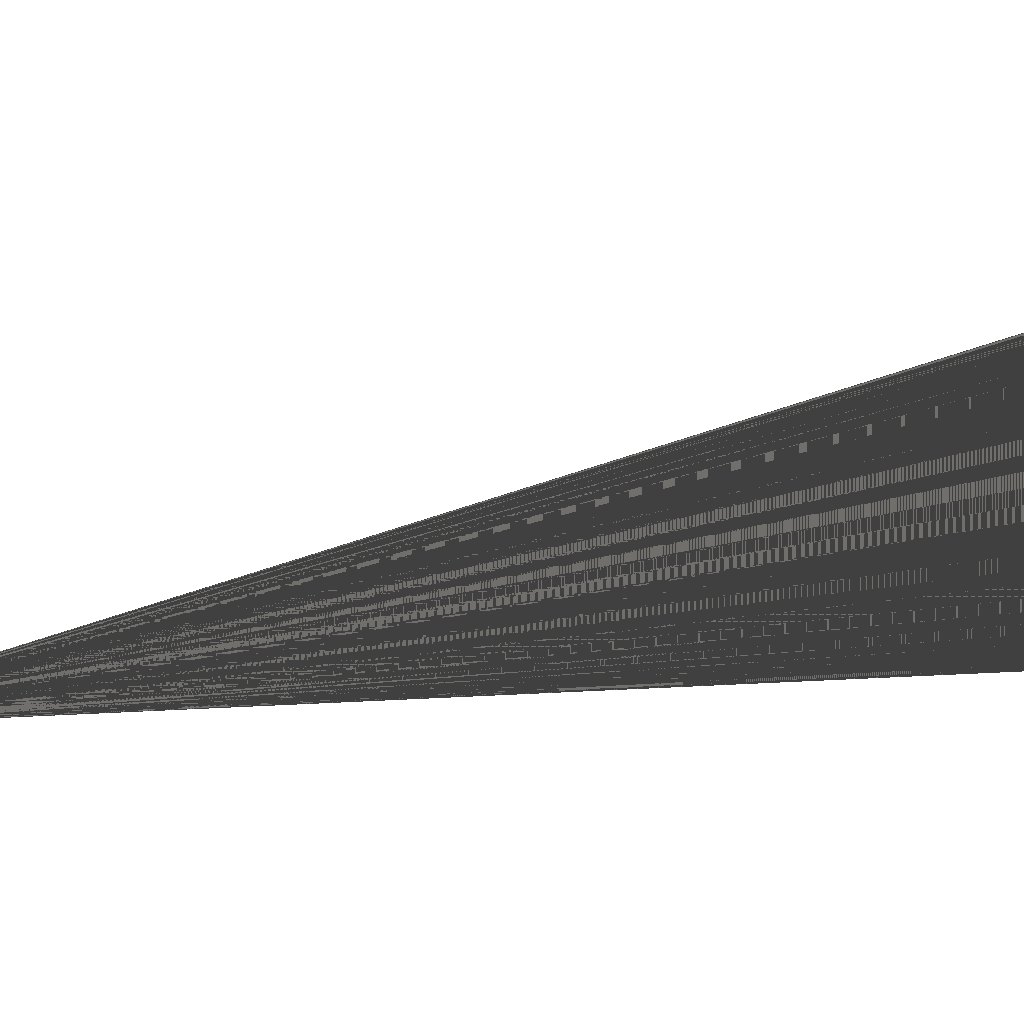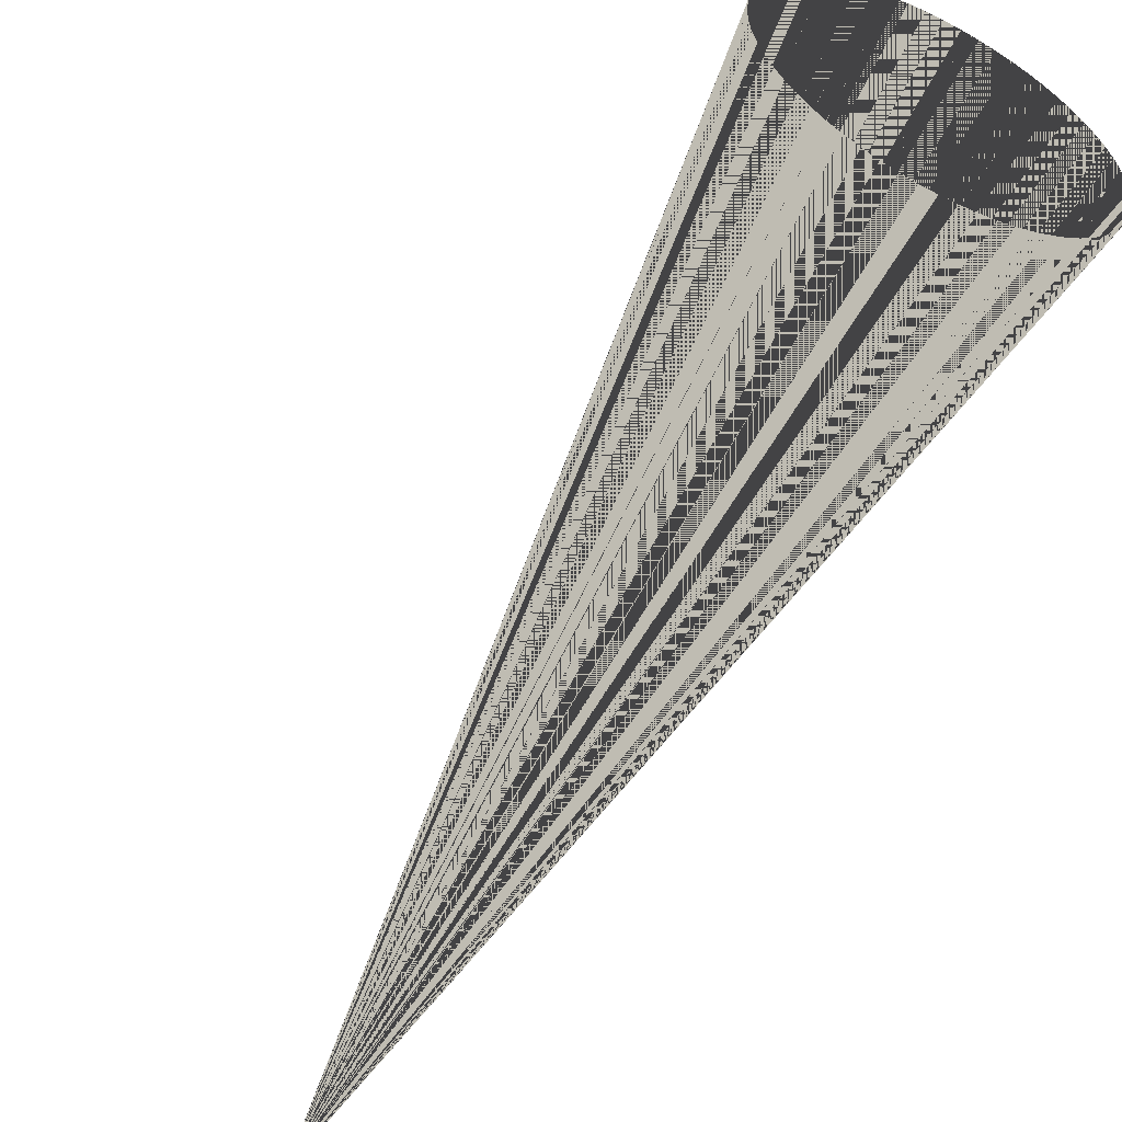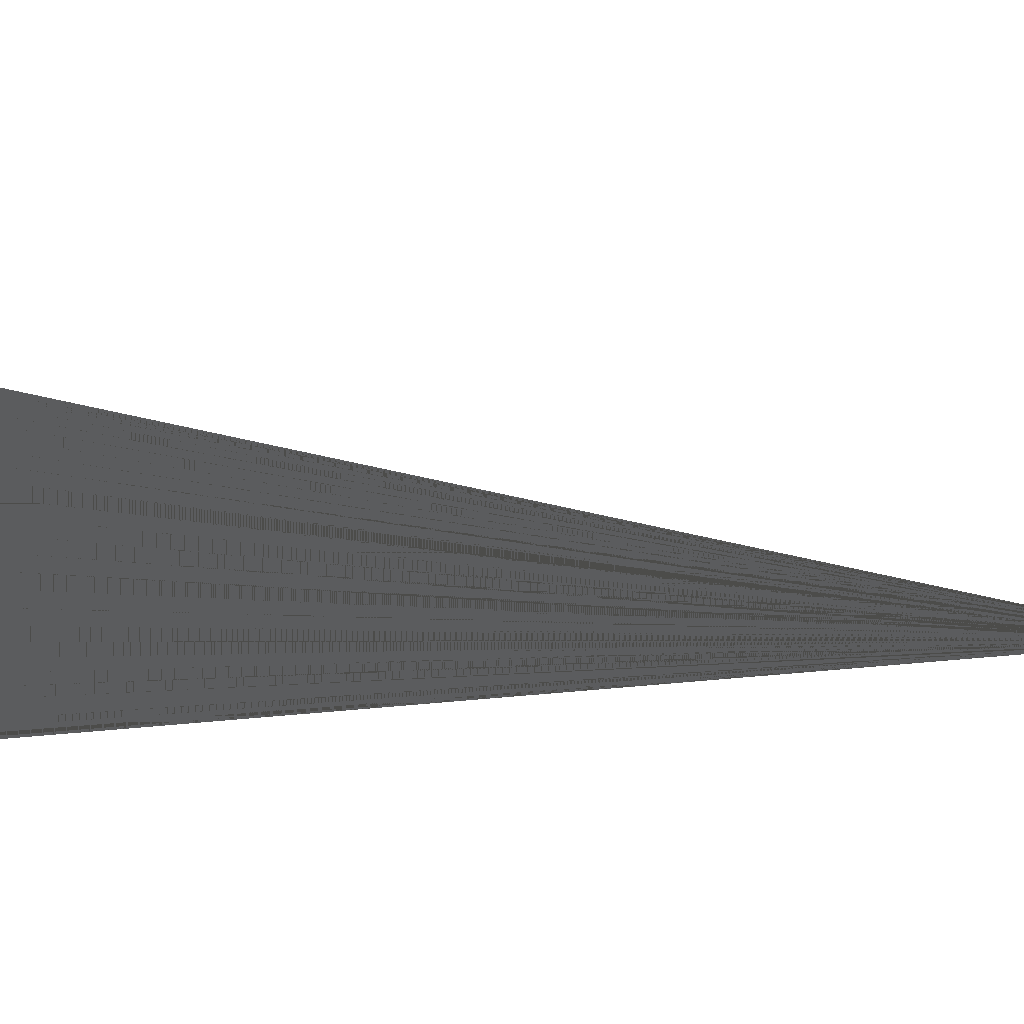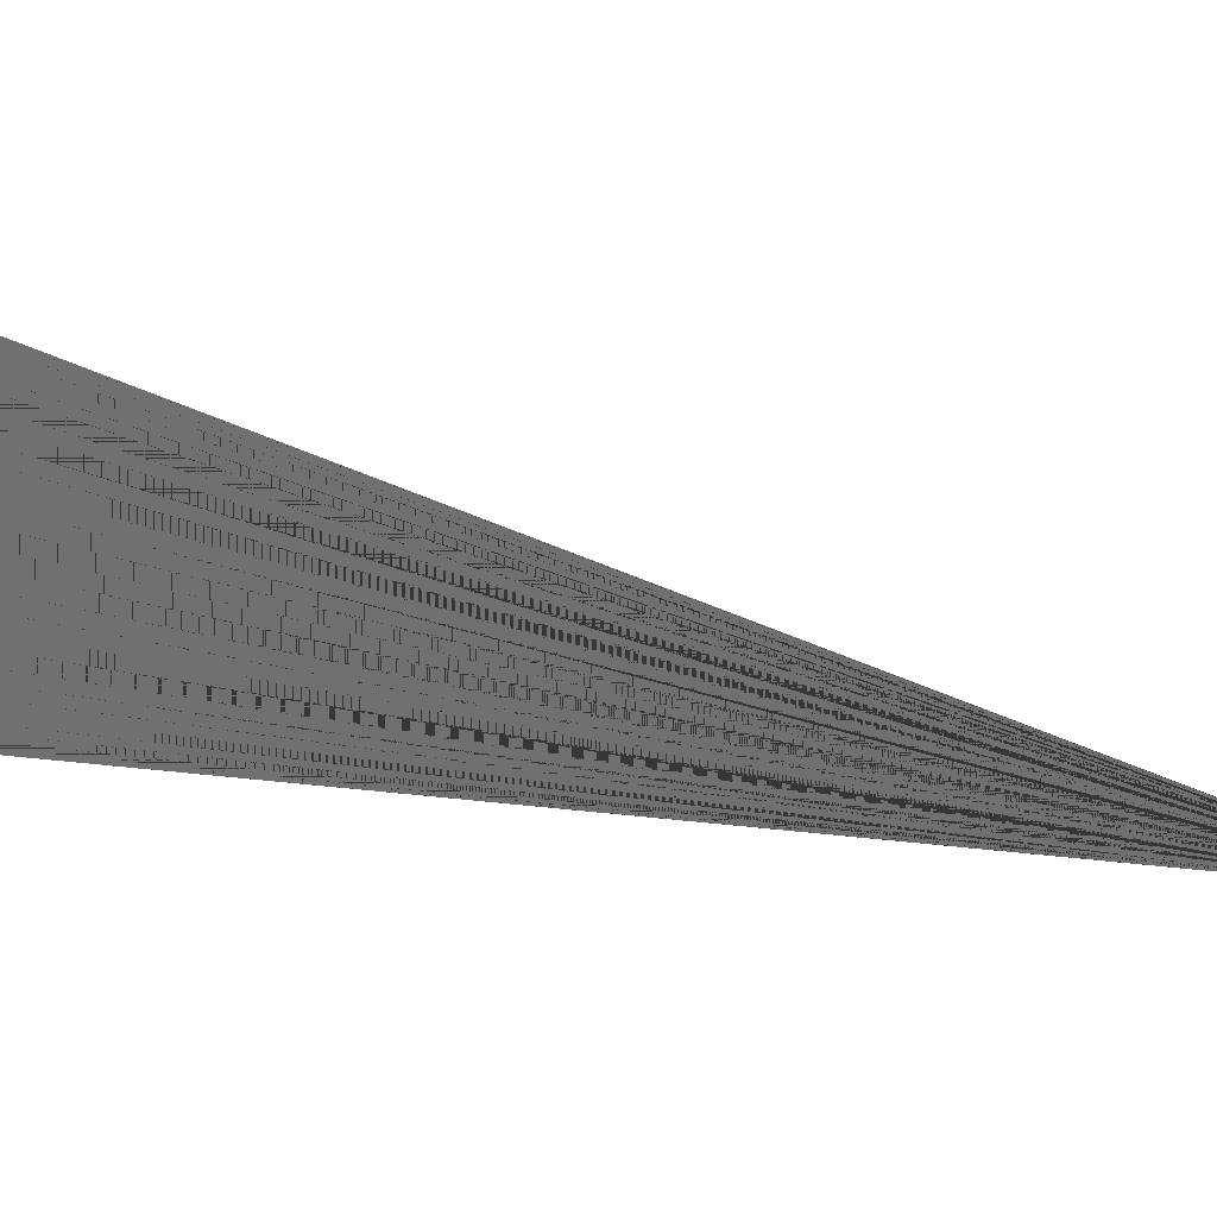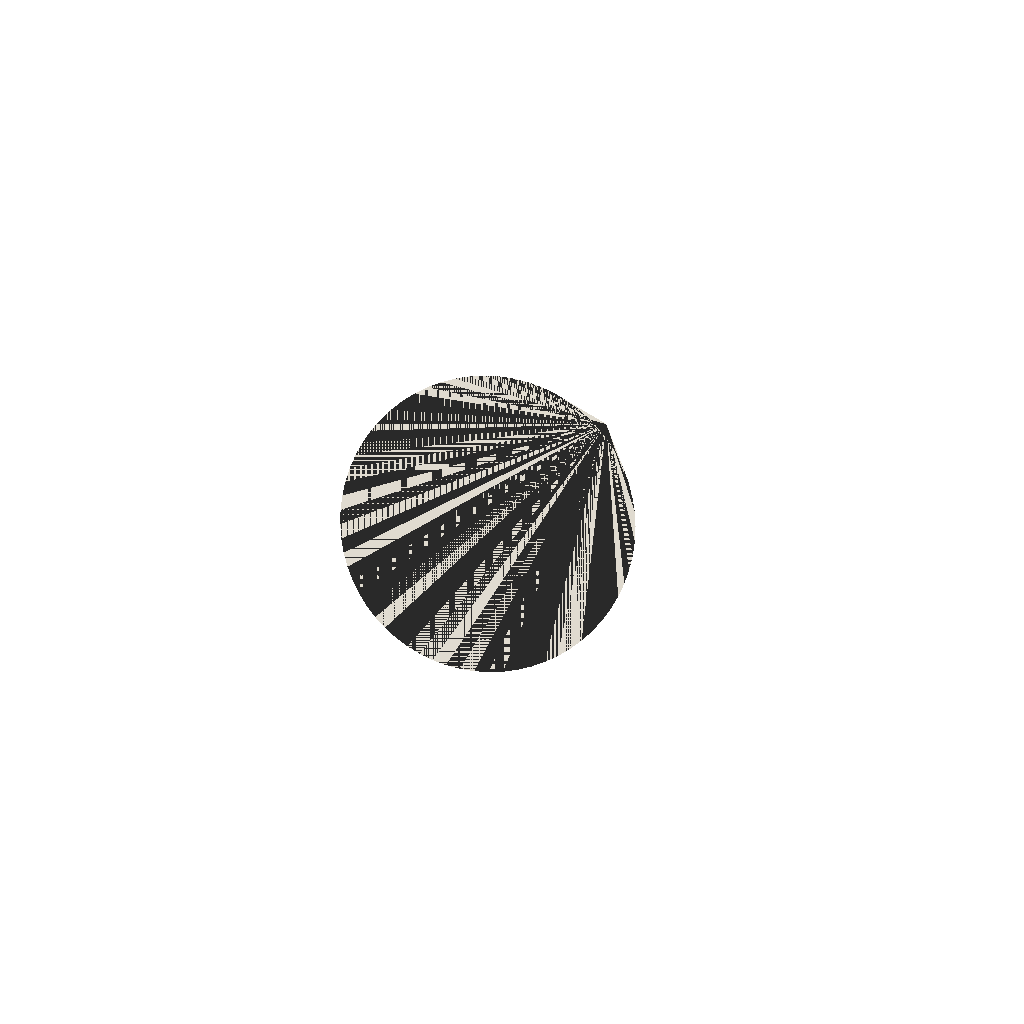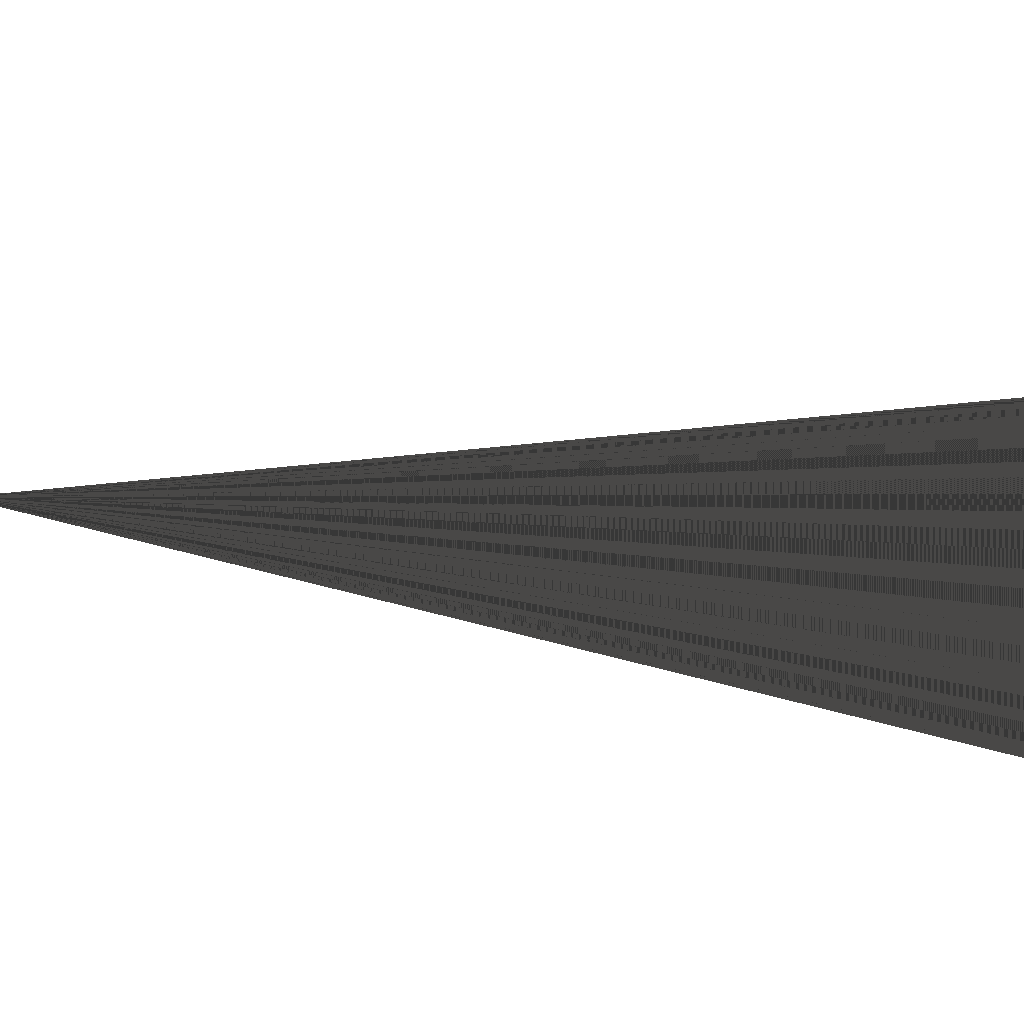
<metadata>
{"format":"obj","ext":"obj","renderer":"f3d","projection":"perspective","resolution":1024,"background":"white","views":[{"elev":-56.1,"azim":-113.5,"up":"+Y"},{"elev":-40.8,"azim":-53.1,"up":"+Y"},{"elev":44.3,"azim":55.7,"up":"+Y"},{"elev":2.0,"azim":61.9,"up":"+Y"},{"elev":69.8,"azim":-99.8,"up":"+Z"},{"elev":35.8,"azim":-90.6,"up":"+Y"}]}
</metadata>
<code>
v 0 0 0
v 0 0 0
v 0 0 0
v 0 0 0
v 0 0 0
v 0 0 0
v 0 0 0
v 0 0 0
v 0 0 0
v 0 0 0
v 0 0 0
v 0 0 0
v 0 0 0
v 0 0 0
v 0 0 0
v 0 0 0
v 0 0 0
v 0 0 0
v 0 0 0
v 0 0 0
v 0 0 0
v 0 0 0
v 0 0 0
v 0 0 0
v 0 0 0
v 0 0 0
v 0 0 0
v 0 0 0
v 0 0 0
v 0 0 0
v 0 0 0
v 0 0 0
v 0 0 0
v 0 0 0
v 0 0 0
v 0 0 0
v 0 0 0
v 0 0 0
v 0 0 0
v 0 0 0
v 0 0 0
v 0 0 0
v 0 0 0
v 0 0 0
v 0 0 0
v 0 0 0
v 0 0 0
v 0 0 0
v 0 0 0
v 0 0 0
v 0 0 0
v 0 0 0
v 0 0 0
v 0 0 0
v 0 0 0
v 0 0 0
v 0 0 0
v 0 0 0
v 0 0 0
v 0 0 0
v 0 0 0
v 0 0 0
v 0 0 0
v 0 0 0
v -1.088 0.2421 1.986
v -1.064 0.234 2
v -1.039 0.2286 2.014
v -1.013 0.2259 2.027
v -0.9862 0.2261 2.04
v -0.9596 0.2291 2.053
v -0.9332 0.2348 2.064
v -0.9071 0.2433 2.075
v -0.8816 0.2544 2.084
v -0.857 0.2681 2.093
v -0.8335 0.2841 2.1
v -0.8113 0.3024 2.106
v -0.7906 0.3228 2.111
v -0.7717 0.3451 2.115
v -0.7547 0.369 2.117
v -0.7398 0.3943 2.117
v -0.7271 0.4208 2.117
v -0.7167 0.4482 2.115
v -0.7088 0.4764 2.111
v -0.7034 0.5049 2.106
v -0.7006 0.5335 2.1
v -0.7004 0.562 2.093
v -0.7028 0.59 2.084
v -0.7077 0.6174 2.075
v -0.7152 0.6437 2.064
v -0.7252 0.6689 2.053
v -0.7375 0.6926 2.04
v -0.7521 0.7146 2.027
v -0.7688 0.7347 2.014
v -0.7874 0.7528 2
v -0.8078 0.7685 1.986
v -0.8298 0.7819 1.971
v -0.8531 0.7927 1.957
v -0.8775 0.8008 1.943
v -0.9029 0.8062 1.929
v -0.9289 0.8088 1.916
v -0.9553 0.8087 1.903
v -0.9818 0.8057 1.89
v -1.008 0.7999 1.879
v -1.034 0.7914 1.868
v -1.06 0.7803 1.859
v -1.084 0.7667 1.85
v -1.108 0.7506 1.843
v -1.13 0.7323 1.837
v -1.151 0.712 1.832
v -1.17 0.6897 1.828
v -1.187 0.6658 1.826
v -1.202 0.6405 1.825
v -1.214 0.614 1.826
v -1.225 0.5865 1.828
v -1.233 0.5584 1.832
v -1.238 0.5299 1.837
v -1.241 0.5013 1.843
v -1.241 0.4728 1.85
v -1.239 0.4448 1.859
v -1.234 0.4174 1.868
v -1.226 0.391 1.879
v -1.216 0.3659 1.89
v -1.204 0.3422 1.903
v -1.189 0.3201 1.916
v -1.173 0.3 1.929
v -1.154 0.282 1.943
v -1.134 0.2662 1.957
v -1.112 0.2529 1.971
f 1 65 66 2
f 2 66 65 1
f 2 66 67 3
f 3 67 66 2
f 3 67 68 4
f 4 68 67 3
f 4 68 69 5
f 5 69 68 4
f 5 69 70 6
f 6 70 69 5
f 6 70 71 7
f 7 71 70 6
f 7 71 72 8
f 8 72 71 7
f 8 72 73 9
f 9 73 72 8
f 9 73 74 10
f 10 74 73 9
f 10 74 75 11
f 11 75 74 10
f 11 75 76 12
f 12 76 75 11
f 12 76 77 13
f 13 77 76 12
f 13 77 78 14
f 14 78 77 13
f 14 78 79 15
f 15 79 78 14
f 15 79 80 16
f 16 80 79 15
f 16 80 81 17
f 17 81 80 16
f 17 81 82 18
f 18 82 81 17
f 18 82 83 19
f 19 83 82 18
f 19 83 84 20
f 20 84 83 19
f 20 84 85 21
f 21 85 84 20
f 21 85 86 22
f 22 86 85 21
f 22 86 87 23
f 23 87 86 22
f 23 87 88 24
f 24 88 87 23
f 24 88 89 25
f 25 89 88 24
f 25 89 90 26
f 26 90 89 25
f 26 90 91 27
f 27 91 90 26
f 27 91 92 28
f 28 92 91 27
f 28 92 93 29
f 29 93 92 28
f 29 93 94 30
f 30 94 93 29
f 30 94 95 31
f 31 95 94 30
f 31 95 96 32
f 32 96 95 31
f 32 96 97 33
f 33 97 96 32
f 33 97 98 34
f 34 98 97 33
f 34 98 99 35
f 35 99 98 34
f 35 99 100 36
f 36 100 99 35
f 36 100 101 37
f 37 101 100 36
f 37 101 102 38
f 38 102 101 37
f 38 102 103 39
f 39 103 102 38
f 39 103 104 40
f 40 104 103 39
f 40 104 105 41
f 41 105 104 40
f 41 105 106 42
f 42 106 105 41
f 42 106 107 43
f 43 107 106 42
f 43 107 108 44
f 44 108 107 43
f 44 108 109 45
f 45 109 108 44
f 45 109 110 46
f 46 110 109 45
f 46 110 111 47
f 47 111 110 46
f 47 111 112 48
f 48 112 111 47
f 48 112 113 49
f 49 113 112 48
f 49 113 114 50
f 50 114 113 49
f 50 114 115 51
f 51 115 114 50
f 51 115 116 52
f 52 116 115 51
f 52 116 117 53
f 53 117 116 52
f 53 117 118 54
f 54 118 117 53
f 54 118 119 55
f 55 119 118 54
f 55 119 120 56
f 56 120 119 55
f 56 120 121 57
f 57 121 120 56
f 57 121 122 58
f 58 122 121 57
f 58 122 123 59
f 59 123 122 58
f 59 123 124 60
f 60 124 123 59
f 60 124 125 61
f 61 125 124 60
f 61 125 126 62
f 62 126 125 61
f 62 126 127 63
f 63 127 126 62
f 63 127 128 64
f 64 128 127 63
f 64 128 65 1
f 1 65 128 64

</code>
